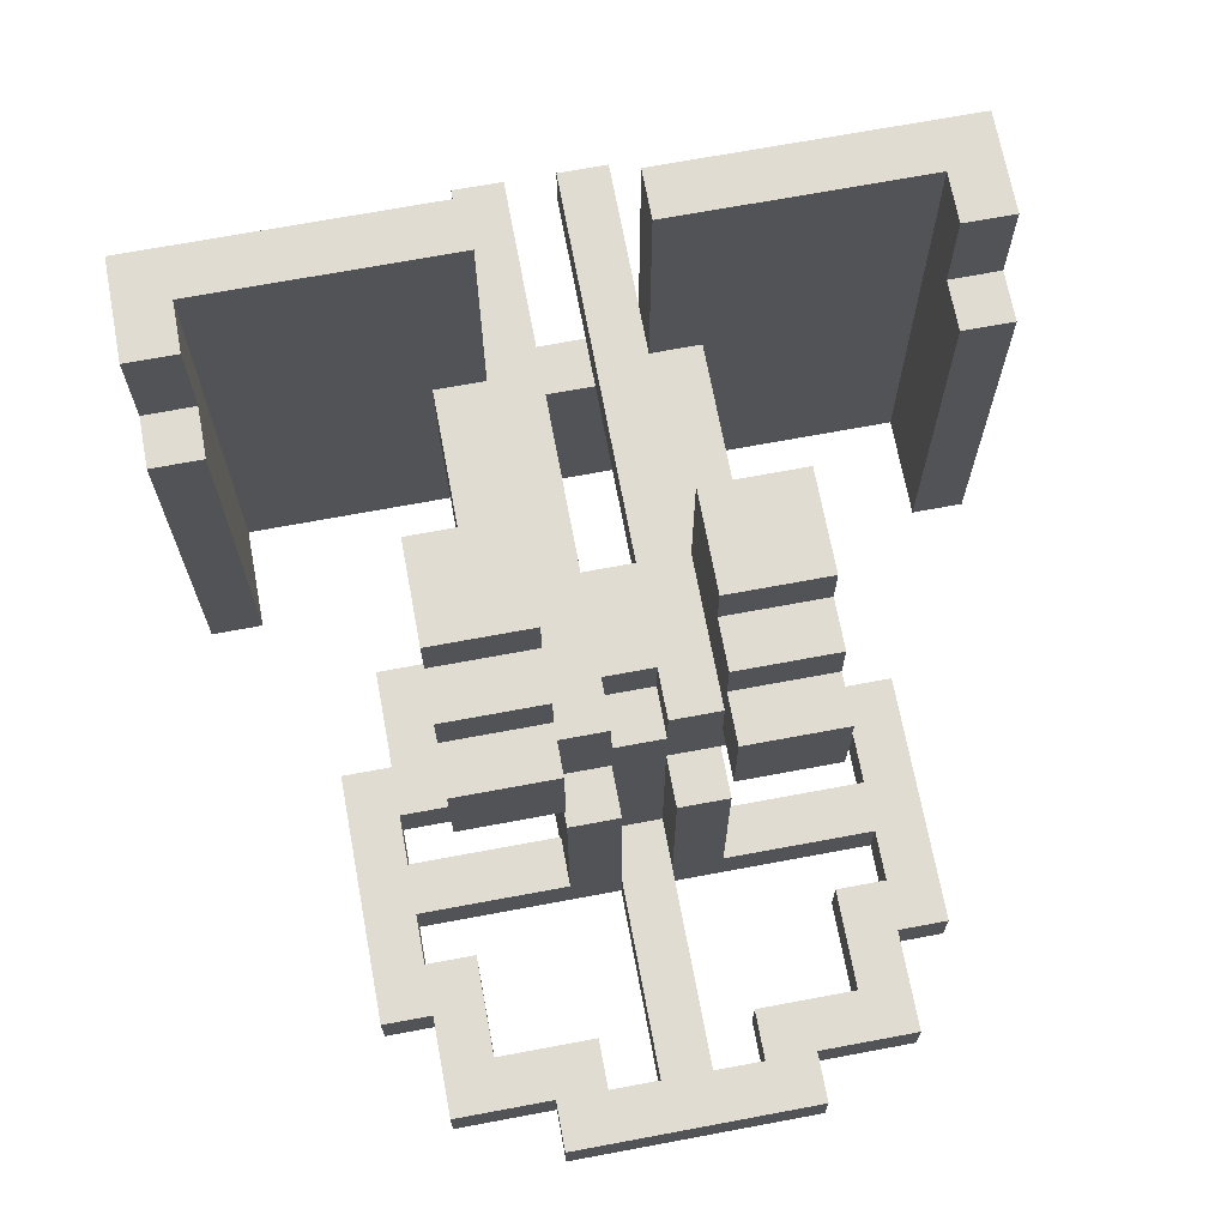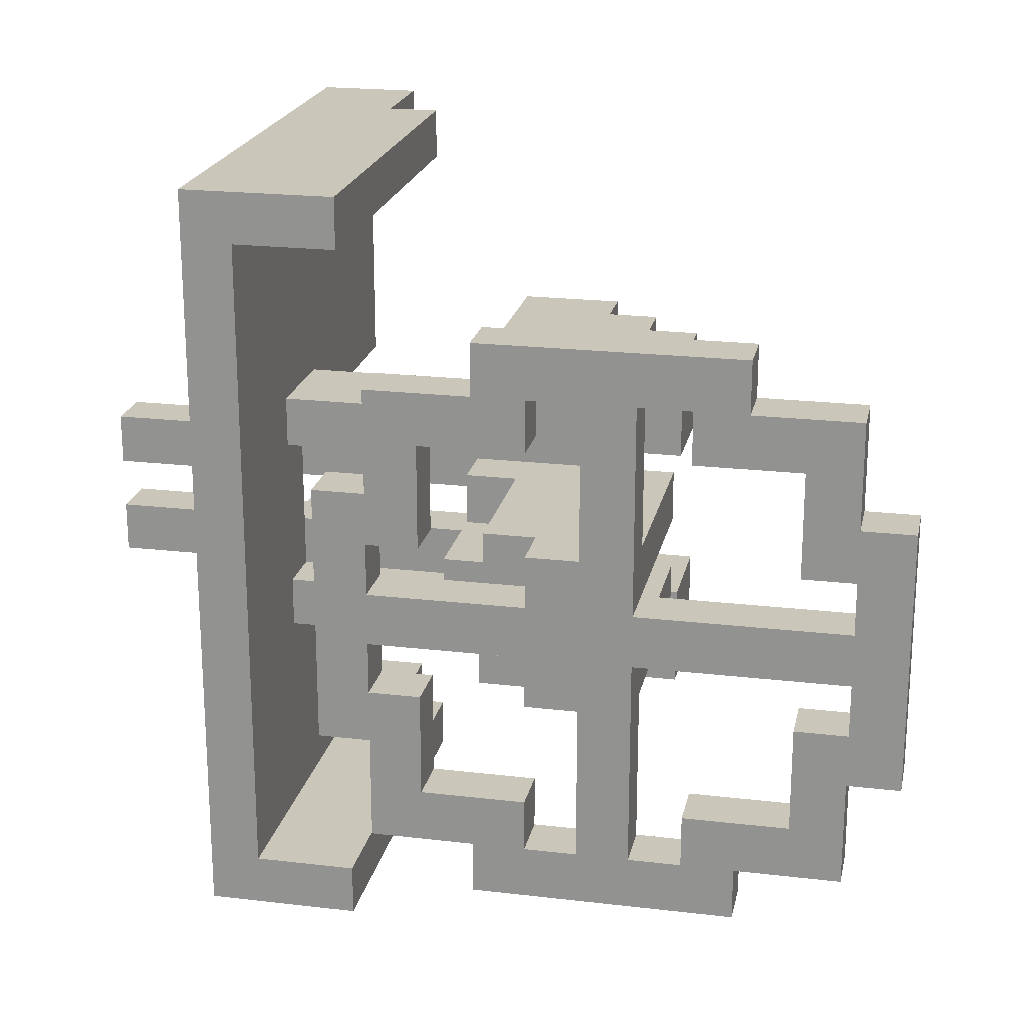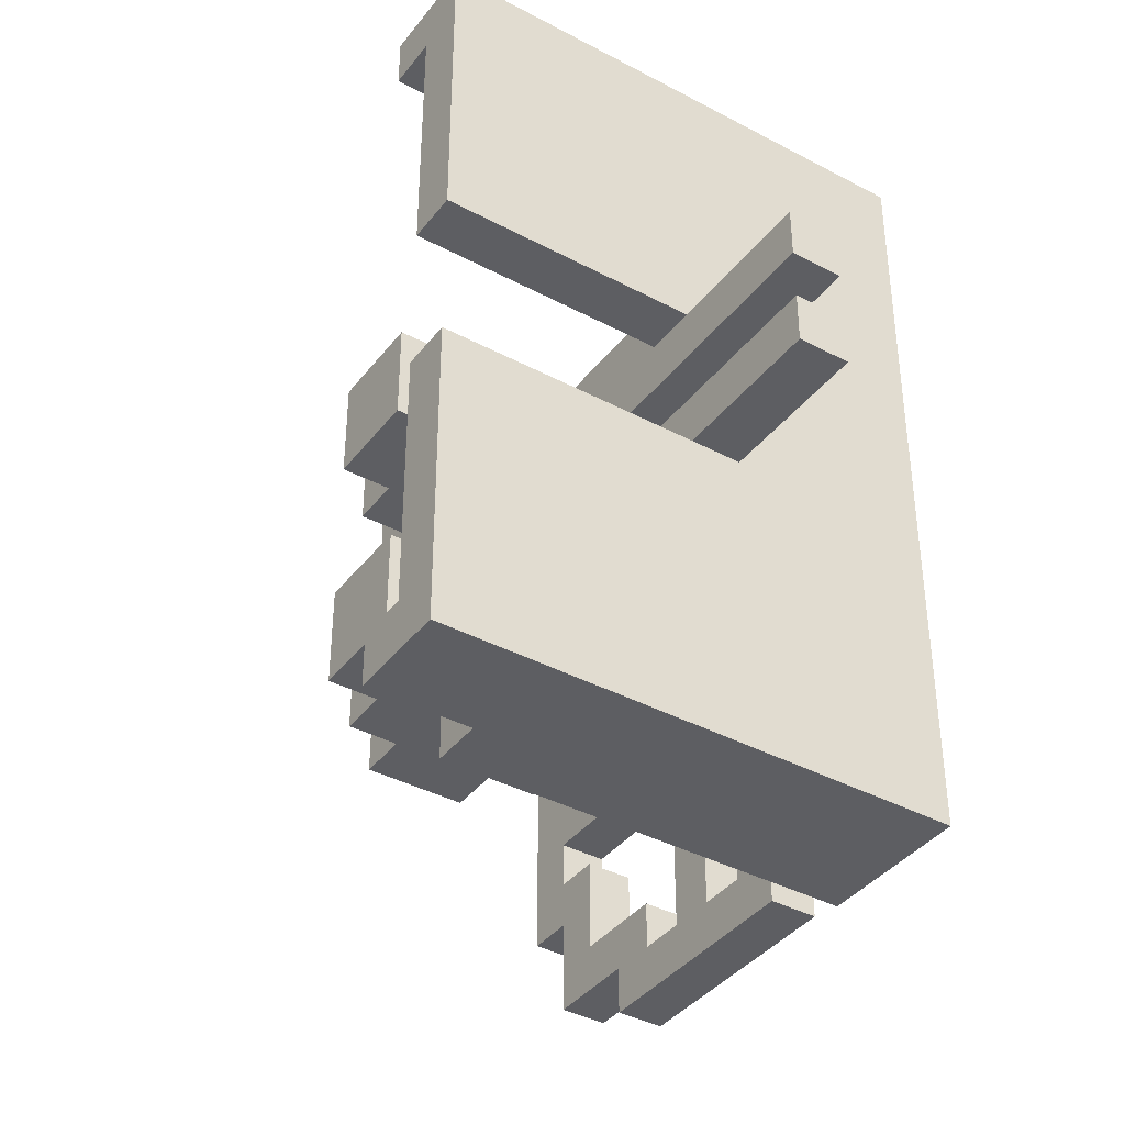
<metadata>
{"format":"obj","ext":"obj","renderer":"f3d","projection":"perspective","resolution":1024,"background":"white","views":[{"elev":69.3,"azim":79.4,"up":"+Y"},{"elev":21.1,"azim":11.9,"up":"+Z"},{"elev":-39.1,"azim":-123.6,"up":"+Z"}]}
</metadata>
<code>
g flak36_base
v -8 6 2
v -8 6 1
v -8 6 -0
v -8 6 -1
v -8 7 2
v -8 7 1
v -8 7 -0
v -8 7 -1
v -5 2 8
v -5 2 -7
v -5 6 2
v -5 6 1
v -5 6 -0
v -5 6 -1
v -5 7 2
v -5 7 -1
v -5 12 8
v -5 12 2
v -5 12 -1
v -5 12 -7
v -2 0 3
v -2 0 -2
v -2 1 3
v -2 1 -2
v -1 0 5
v -1 0 3
v -1 0 -2
v -1 0 -4
v -1 1 5
v -1 1 3
v -1 1 -2
v -1 1 -4
v 0 2 1
v 0 2 -0
v 0 4 2
v 0 4 1
v 0 4 -0
v 0 4 -1
v 0 5 4
v 0 5 3
v 0 5 2
v 0 5 -1
v 0 5 -2
v 0 5 -3
v 0 6 2
v 0 6 1
v 0 6 -0
v 0 6 -1
v 0 7 3
v 0 7 2
v 0 7 1
v 0 7 -0
v 0 7 -1
v 0 7 -2
v 0 10 4
v 0 10 2
v 0 10 -1
v 0 10 -3
v 1 0 6
v 1 0 5
v 1 0 -4
v 1 0 -5
v 1 1 6
v 1 1 5
v 1 1 2
v 1 1 1
v 1 1 -0
v 1 1 -1
v 1 1 -4
v 1 1 -5
v 1 2 1
v 1 2 -0
v 1 4 2
v 1 4 1
v 1 4 -0
v 1 4 -1
v 2 0 2
v 2 0 1
v 2 0 -0
v 2 0 -1
v 2 1 2
v 2 1 1
v 2 1 -0
v 2 1 -1
v 3 0 5
v 3 0 2
v 3 0 -1
v 3 0 -4
v 3 1 5
v 3 1 2
v 3 1 -1
v 3 1 -4
v 5 0 5
v 5 0 4
v 5 0 -3
v 5 0 -4
v 5 1 5
v 5 1 4
v 5 1 -3
v 5 1 -4
v 7 0 4
v 7 0 2
v 7 0 -1
v 7 0 -3
v 7 1 4
v 7 1 2
v 7 1 -1
v 7 1 -3
v 8 0 2
v 8 0 1
v 8 0 -0
v 8 0 -1
v 8 1 2
v 8 1 1
v 8 1 -0
v 8 1 -1
v -4 2 7
v -4 2 -6
v -4 5 3
v -4 5 2
v -4 5 -1
v -4 5 -2
v -4 6 2
v -4 6 1
v -4 6 -0
v -4 6 -1
v -4 7 3
v -4 7 2
v -4 7 -1
v -4 7 -2
v -4 12 7
v -4 12 2
v -4 12 -1
v -4 12 -6
v -3 10 8
v -3 10 7
v -3 10 -6
v -3 10 -7
v -3 12 8
v -3 12 7
v -3 12 -6
v -3 12 -7
v -2 2 8
v -2 2 7
v -2 2 -6
v -2 2 -7
v -2 10 8
v -2 10 7
v -2 10 -6
v -2 10 -7
v -1 0 2
v -1 0 1
v -1 0 -0
v -1 0 -1
v -1 1 2
v -1 1 1
v -1 1 -0
v -1 1 -1
v 0 0 4
v 0 0 2
v 0 0 -1
v 0 0 -3
v 0 1 4
v 0 1 2
v 0 1 -1
v 0 1 -3
v 2 0 5
v 2 0 4
v 2 0 -3
v 2 0 -4
v 2 1 5
v 2 1 4
v 2 1 -3
v 2 1 -4
v 2 6 1
v 2 6 -0
v 2 7 1
v 2 7 -0
v 2 9 4
v 2 9 2
v 2 9 -1
v 2 9 -3
v 2 10 4
v 2 10 2
v 2 10 -1
v 2 10 -3
v 3 1 1
v 3 1 -0
v 3 5 4
v 3 5 2
v 3 5 1
v 3 5 -0
v 3 5 -1
v 3 5 -3
v 3 6 4
v 3 6 2
v 3 6 1
v 3 6 -0
v 3 6 -1
v 3 6 -3
v 3 7 2
v 3 7 1
v 3 7 -0
v 3 7 -1
v 3 8 4
v 3 8 2
v 3 8 -1
v 3 8 -3
v 3 9 4
v 3 9 2
v 3 9 -1
v 3 9 -3
v 4 0 5
v 4 0 1
v 4 0 -0
v 4 0 -4
v 4 1 5
v 4 1 2
v 4 1 1
v 4 1 -0
v 4 1 -1
v 4 1 -4
v 4 5 2
v 4 5 1
v 4 5 -0
v 4 5 -1
v 4 6 4
v 4 6 2
v 4 6 -1
v 4 6 -3
v 4 8 4
v 4 8 2
v 4 8 -1
v 4 8 -3
v 6 0 6
v 6 0 5
v 6 0 -4
v 6 0 -5
v 6 1 6
v 6 1 5
v 6 1 -4
v 6 1 -5
v 8 0 5
v 8 0 3
v 8 0 -2
v 8 0 -4
v 8 1 5
v 8 1 3
v 8 1 -2
v 8 1 -4
v 9 0 3
v 9 0 -2
v 9 1 3
v 9 1 -2
v -5 2 8
v -5 12 8
v -3 10 8
v -3 12 8
v -2 2 8
v -2 10 8
v 1 0 6
v 1 1 6
v 6 0 6
v 6 1 6
v -1 0 5
v -1 1 5
v 1 0 5
v 1 1 5
v 6 0 5
v 6 1 5
v 8 0 5
v 8 1 5
v 0 5 4
v 0 10 4
v 2 9 4
v 2 10 4
v 3 5 4
v 3 6 4
v 3 8 4
v 3 9 4
v 4 6 4
v 4 8 4
v -4 5 3
v -4 7 3
v -2 0 3
v -2 1 3
v -1 0 3
v -1 1 3
v 0 5 3
v 0 7 3
v 8 0 3
v 8 1 3
v 9 0 3
v 9 1 3
v -8 6 2
v -8 7 2
v -5 6 2
v -5 7 2
v 0 4 2
v 0 5 2
v 1 1 2
v 1 4 2
v 2 0 2
v 2 1 2
v 3 0 2
v 3 1 2
v 3 5 2
v 4 1 2
v 4 5 2
v -1 0 1
v -1 1 1
v 0 2 1
v 0 4 1
v 1 1 1
v 1 2 1
v 1 4 1
v 2 0 1
v 2 1 1
v 4 0 1
v 4 1 1
v 8 0 1
v 8 1 1
v -8 6 -0
v -8 7 -0
v -5 6 -0
v -4 6 -0
v 0 6 -0
v 0 7 -0
v 2 6 -0
v 2 7 -0
v 3 1 -0
v 3 5 -0
v 3 6 -0
v 3 7 -0
v 4 1 -0
v 4 5 -0
v -5 7 -1
v -5 12 -1
v -4 5 -1
v -4 6 -1
v -4 7 -1
v -4 12 -1
v -1 0 -1
v -1 1 -1
v 0 0 -1
v 0 1 -1
v 0 5 -1
v 0 6 -1
v 0 7 -1
v 0 10 -1
v 1 7 -1
v 2 9 -1
v 2 10 -1
v 3 6 -1
v 3 7 -1
v 3 8 -1
v 3 9 -1
v 4 6 -1
v 4 8 -1
v 7 0 -1
v 7 1 -1
v 8 0 -1
v 8 1 -1
v 0 0 -3
v 0 1 -3
v 2 0 -3
v 2 1 -3
v 5 0 -3
v 5 1 -3
v 7 0 -3
v 7 1 -3
v 2 0 -4
v 2 1 -4
v 3 0 -4
v 3 1 -4
v 4 0 -4
v 4 1 -4
v 5 0 -4
v 5 1 -4
v -4 2 -6
v -4 12 -6
v -3 10 -6
v -3 12 -6
v -2 2 -6
v -2 10 -6
v -4 2 7
v -4 12 7
v -3 10 7
v -3 12 7
v -2 2 7
v -2 10 7
v 2 0 5
v 2 1 5
v 3 0 5
v 3 1 5
v 4 0 5
v 4 1 5
v 5 0 5
v 5 1 5
v 0 0 4
v 0 1 4
v 2 0 4
v 2 1 4
v 5 0 4
v 5 1 4
v 7 0 4
v 7 1 4
v -5 7 2
v -5 12 2
v -4 5 2
v -4 6 2
v -4 7 2
v -4 12 2
v -1 0 2
v -1 1 2
v 0 0 2
v 0 1 2
v 0 5 2
v 0 6 2
v 0 7 2
v 0 10 2
v 1 7 2
v 2 9 2
v 2 10 2
v 3 6 2
v 3 7 2
v 3 8 2
v 3 9 2
v 4 6 2
v 4 8 2
v 7 0 2
v 7 1 2
v 8 0 2
v 8 1 2
v -8 6 1
v -8 7 1
v -5 6 1
v -4 6 1
v 0 6 1
v 0 7 1
v 2 6 1
v 2 7 1
v 3 1 1
v 3 5 1
v 3 6 1
v 3 7 1
v 4 1 1
v 4 5 1
v -1 0 -0
v -1 1 -0
v 0 2 -0
v 0 4 -0
v 1 1 -0
v 1 2 -0
v 1 4 -0
v 2 0 -0
v 2 1 -0
v 4 0 -0
v 4 1 -0
v 8 0 -0
v 8 1 -0
v -8 6 -1
v -8 7 -1
v -5 6 -1
v -5 7 -1
v 0 4 -1
v 0 5 -1
v 1 1 -1
v 1 4 -1
v 2 0 -1
v 2 1 -1
v 3 0 -1
v 3 1 -1
v 3 5 -1
v 4 1 -1
v 4 5 -1
v -4 5 -2
v -4 7 -2
v -2 0 -2
v -2 1 -2
v -1 0 -2
v -1 1 -2
v 0 5 -2
v 0 7 -2
v 8 0 -2
v 8 1 -2
v 9 0 -2
v 9 1 -2
v 0 5 -3
v 0 10 -3
v 2 9 -3
v 2 10 -3
v 3 5 -3
v 3 6 -3
v 3 8 -3
v 3 9 -3
v 4 6 -3
v 4 8 -3
v -1 0 -4
v -1 1 -4
v 1 0 -4
v 1 1 -4
v 6 0 -4
v 6 1 -4
v 8 0 -4
v 8 1 -4
v 1 0 -5
v 1 1 -5
v 6 0 -5
v 6 1 -5
v -5 2 -7
v -5 12 -7
v -3 10 -7
v -3 12 -7
v -2 2 -7
v -2 10 -7
v 1 0 6
v 6 0 6
v -1 0 5
v 1 0 5
v 2 0 5
v 3 0 5
v 4 0 5
v 5 0 5
v 6 0 5
v 8 0 5
v 0 0 4
v 2 0 4
v 5 0 4
v 7 0 4
v -2 0 3
v -1 0 3
v 8 0 3
v 9 0 3
v -1 0 2
v 0 0 2
v 2 0 2
v 3 0 2
v 7 0 2
v 8 0 2
v -1 0 1
v 2 0 1
v 4 0 1
v 8 0 1
v -1 0 -0
v 2 0 -0
v 4 0 -0
v 8 0 -0
v -1 0 -1
v 0 0 -1
v 2 0 -1
v 3 0 -1
v 7 0 -1
v 8 0 -1
v -2 0 -2
v -1 0 -2
v 8 0 -2
v 9 0 -2
v 0 0 -3
v 2 0 -3
v 5 0 -3
v 7 0 -3
v -1 0 -4
v 1 0 -4
v 2 0 -4
v 3 0 -4
v 4 0 -4
v 5 0 -4
v 6 0 -4
v 8 0 -4
v 1 0 -5
v 6 0 -5
v 1 1 2
v 2 1 2
v 1 1 1
v 2 1 1
v 1 1 -0
v 2 1 -0
v 1 1 -1
v 2 1 -1
v -5 2 8
v -2 2 8
v -4 2 7
v -2 2 7
v 0 2 1
v 1 2 1
v 0 2 -0
v 1 2 -0
v -4 2 -6
v -2 2 -6
v -5 2 -7
v -2 2 -7
v 0 4 2
v 1 4 2
v 0 4 1
v 1 4 1
v 0 4 -0
v 1 4 -0
v 0 4 -1
v 1 4 -1
v 0 5 4
v 3 5 4
v -4 5 3
v 0 5 3
v -4 5 2
v 0 5 2
v 3 5 2
v -4 5 -1
v 0 5 -1
v 3 5 -1
v -4 5 -2
v 0 5 -2
v 0 5 -3
v 3 5 -3
v 3 6 4
v 4 6 4
v -8 6 2
v -5 6 2
v -4 6 2
v 0 6 2
v 3 6 2
v 4 6 2
v -8 6 1
v -5 6 1
v -4 6 1
v 0 6 1
v -8 6 -0
v -5 6 -0
v -4 6 -0
v 0 6 -0
v -8 6 -1
v -5 6 -1
v -4 6 -1
v 0 6 -1
v 3 6 -1
v 4 6 -1
v 3 6 -3
v 4 6 -3
v 1 1 6
v 6 1 6
v -1 1 5
v 1 1 5
v 2 1 5
v 3 1 5
v 4 1 5
v 5 1 5
v 6 1 5
v 8 1 5
v 0 1 4
v 2 1 4
v 5 1 4
v 7 1 4
v -2 1 3
v -1 1 3
v 8 1 3
v 9 1 3
v -1 1 2
v 0 1 2
v 3 1 2
v 4 1 2
v 7 1 2
v 8 1 2
v -1 1 1
v 1 1 1
v 3 1 1
v 4 1 1
v 8 1 1
v -1 1 -0
v 1 1 -0
v 3 1 -0
v 4 1 -0
v 8 1 -0
v -1 1 -1
v 0 1 -1
v 3 1 -1
v 4 1 -1
v 7 1 -1
v 8 1 -1
v -2 1 -2
v -1 1 -2
v 8 1 -2
v 9 1 -2
v 0 1 -3
v 2 1 -3
v 5 1 -3
v 7 1 -3
v -1 1 -4
v 1 1 -4
v 2 1 -4
v 3 1 -4
v 4 1 -4
v 5 1 -4
v 6 1 -4
v 8 1 -4
v 1 1 -5
v 6 1 -5
v 3 5 2
v 4 5 2
v 3 5 1
v 4 5 1
v 3 5 -0
v 4 5 -0
v 3 5 -1
v 4 5 -1
v -5 6 1
v -4 6 1
v 2 6 1
v 3 6 1
v -5 6 -0
v -4 6 -0
v 2 6 -0
v 3 6 -0
v -4 7 3
v 0 7 3
v -8 7 2
v -5 7 2
v -4 7 2
v 0 7 2
v 1 7 2
v 3 7 2
v -8 7 1
v 0 7 1
v 2 7 1
v 3 7 1
v -8 7 -0
v 0 7 -0
v 2 7 -0
v 3 7 -0
v -8 7 -1
v -5 7 -1
v -4 7 -1
v 0 7 -1
v 1 7 -1
v 3 7 -1
v -4 7 -2
v 0 7 -2
v 3 8 4
v 4 8 4
v 3 8 2
v 4 8 2
v 3 8 -1
v 4 8 -1
v 3 8 -3
v 4 8 -3
v 2 9 4
v 3 9 4
v 2 9 2
v 3 9 2
v 2 9 -1
v 3 9 -1
v 2 9 -3
v 3 9 -3
v -3 10 8
v -2 10 8
v -3 10 7
v -2 10 7
v 0 10 4
v 2 10 4
v 0 10 2
v 2 10 2
v 0 10 -1
v 2 10 -1
v 0 10 -3
v 2 10 -3
v -3 10 -6
v -2 10 -6
v -3 10 -7
v -2 10 -7
v -5 12 8
v -3 12 8
v -4 12 7
v -3 12 7
v -5 12 2
v -4 12 2
v -5 12 -1
v -4 12 -1
v -4 12 -6
v -3 12 -6
v -5 12 -7
v -3 12 -7
f 5 2 1
f 6 2 5
f 7 4 3
f 8 4 7
f 11 10 9
f 12 10 11
f 13 10 12
f 14 10 13
f 15 11 9
f 16 10 14
f 17 15 9
f 18 15 17
f 19 10 16
f 20 10 19
f 23 22 21
f 24 22 23
f 29 26 25
f 30 26 29
f 31 28 27
f 32 28 31
f 36 34 33
f 37 34 36
f 41 36 35
f 41 37 36
f 41 38 37
f 42 38 41
f 45 42 41
f 46 42 45
f 47 42 46
f 48 42 47
f 49 40 39
f 51 47 46
f 52 47 51
f 54 44 43
f 55 50 49
f 55 49 39
f 56 50 55
f 57 54 53
f 58 44 54
f 58 54 57
f 63 60 59
f 64 60 63
f 69 62 61
f 70 62 69
f 71 68 67
f 71 66 65
f 71 67 66
f 72 68 71
f 73 71 65
f 74 71 73
f 75 68 72
f 76 68 75
f 81 78 77
f 82 78 81
f 83 80 79
f 84 80 83
f 89 86 85
f 90 86 89
f 91 88 87
f 92 88 91
f 97 94 93
f 98 94 97
f 99 96 95
f 100 96 99
f 105 102 101
f 106 102 105
f 107 104 103
f 108 104 107
f 113 110 109
f 114 110 113
f 115 112 111
f 116 112 115
f 117 118 119
f 119 118 120
f 120 118 121
f 121 118 122
f 120 121 123
f 123 121 124
f 124 121 125
f 125 121 126
f 117 119 127
f 122 118 130
f 127 128 131
f 117 127 131
f 131 128 132
f 129 130 133
f 130 118 134
f 133 130 134
f 135 136 139
f 139 136 140
f 137 138 141
f 141 138 142
f 143 144 147
f 147 144 148
f 145 146 149
f 149 146 150
f 151 152 155
f 155 152 156
f 153 154 157
f 157 154 158
f 159 160 163
f 163 160 164
f 161 162 165
f 165 162 166
f 167 168 171
f 171 168 172
f 169 170 173
f 173 170 174
f 175 176 177
f 177 176 178
f 179 180 183
f 183 180 184
f 181 182 185
f 185 182 186
f 187 188 191
f 191 188 192
f 189 190 195
f 193 194 195
f 192 193 195
f 191 192 195
f 190 191 195
f 195 194 196
f 196 194 197
f 197 194 198
f 198 194 199
f 199 194 200
f 196 197 201
f 201 197 202
f 198 199 203
f 203 199 204
f 205 206 209
f 209 206 210
f 207 208 211
f 211 208 212
f 213 214 217
f 217 214 218
f 218 214 219
f 215 216 220
f 220 216 221
f 221 216 222
f 218 219 223
f 223 219 224
f 220 221 225
f 225 221 226
f 227 228 231
f 231 228 232
f 229 230 233
f 233 230 234
f 235 236 239
f 239 236 240
f 237 238 241
f 241 238 242
f 243 244 247
f 247 244 248
f 245 246 249
f 249 246 250
f 251 252 253
f 253 252 254
f 257 256 255
f 258 256 257
f 259 257 255
f 260 257 259
f 263 262 261
f 264 262 263
f 267 266 265
f 268 266 267
f 271 270 269
f 272 270 271
f 275 274 273
f 276 274 275
f 277 275 273
f 278 275 277
f 279 275 278
f 280 275 279
f 281 279 278
f 282 279 281
f 287 286 285
f 288 286 287
f 289 284 283
f 290 284 289
f 293 292 291
f 294 292 293
f 297 296 295
f 298 296 297
f 302 300 299
f 304 302 301
f 305 304 303
f 306 302 304
f 306 304 305
f 307 300 302
f 307 302 306
f 308 307 306
f 309 307 308
f 314 311 310
f 315 313 312
f 316 313 315
f 317 314 310
f 318 314 317
f 321 320 319
f 322 320 321
f 325 324 323
f 326 324 325
f 327 324 326
f 328 324 327
f 333 330 329
f 334 330 333
f 335 332 331
f 336 332 335
f 341 338 337
f 342 338 341
f 345 344 343
f 346 344 345
f 347 340 339
f 348 340 347
f 351 350 349
f 352 350 351
f 353 350 352
f 355 352 351
f 356 352 355
f 357 352 356
f 358 355 354
f 358 356 355
f 359 356 358
f 362 361 360
f 363 361 362
f 366 365 364
f 367 365 366
f 370 369 368
f 371 369 370
f 374 373 372
f 375 373 374
f 378 377 376
f 379 377 378
f 382 381 380
f 383 381 382
f 384 382 380
f 385 382 384
f 386 387 388
f 388 387 389
f 386 388 390
f 390 388 391
f 392 393 394
f 394 393 395
f 396 397 398
f 398 397 399
f 400 401 402
f 402 401 403
f 404 405 406
f 406 405 407
f 408 409 412
f 412 409 413
f 414 415 416
f 416 415 417
f 410 411 418
f 418 411 419
f 420 421 422
f 422 421 423
f 423 421 424
f 422 423 426
f 426 423 427
f 427 423 428
f 425 426 429
f 426 427 429
f 429 427 430
f 431 432 433
f 433 432 434
f 435 436 437
f 437 436 438
f 438 436 439
f 439 436 440
f 441 442 445
f 445 442 446
f 443 444 447
f 447 444 448
f 449 450 453
f 451 452 454
f 454 452 455
f 449 453 456
f 456 453 457
f 458 459 460
f 460 459 461
f 462 463 464
f 464 463 465
f 466 467 469
f 468 469 471
f 470 471 472
f 471 469 473
f 472 471 473
f 469 467 474
f 473 469 474
f 473 474 475
f 475 474 476
f 479 480 481
f 481 480 482
f 477 478 483
f 483 478 484
f 485 486 487
f 487 486 488
f 489 490 491
f 491 490 492
f 489 491 493
f 493 491 494
f 494 491 495
f 495 491 496
f 494 495 497
f 497 495 498
f 499 500 501
f 501 500 502
f 503 504 505
f 505 504 506
f 507 508 509
f 509 508 510
f 511 512 513
f 513 512 514
f 511 513 515
f 515 513 516
f 520 518 517
f 521 518 520
f 522 518 521
f 523 518 522
f 524 518 523
f 525 518 524
f 527 520 519
f 527 521 520
f 528 521 527
f 529 526 525
f 529 525 524
f 530 526 529
f 532 527 519
f 533 526 530
f 535 532 531
f 535 527 532
f 536 527 535
f 538 523 522
f 539 534 533
f 539 533 530
f 540 534 539
f 541 535 531
f 542 538 537
f 543 523 538
f 543 538 542
f 544 534 540
f 545 541 531
f 545 544 543
f 545 543 542
f 545 542 541
f 546 544 545
f 547 544 546
f 548 534 544
f 548 544 547
f 549 545 531
f 551 547 546
f 552 547 551
f 554 534 548
f 555 550 549
f 555 549 531
f 556 550 555
f 557 554 553
f 557 534 554
f 558 534 557
f 559 550 556
f 562 557 553
f 563 560 559
f 563 559 556
f 564 560 563
f 565 560 564
f 566 547 552
f 567 547 566
f 568 562 561
f 569 562 568
f 570 557 562
f 570 562 569
f 571 565 564
f 571 567 566
f 571 568 567
f 571 569 568
f 571 566 565
f 572 569 571
f 575 574 573
f 576 574 575
f 579 578 577
f 580 578 579
f 583 582 581
f 584 582 583
f 587 586 585
f 588 586 587
f 589 583 581
f 591 589 581
f 591 590 589
f 592 590 591
f 595 594 593
f 596 594 595
f 599 598 597
f 600 598 599
f 604 602 601
f 605 604 603
f 606 602 604
f 606 604 605
f 607 602 606
f 611 609 608
f 611 610 609
f 612 610 611
f 613 610 612
f 614 610 613
f 621 616 615
f 622 616 621
f 623 618 617
f 624 618 623
f 625 620 619
f 626 620 625
f 631 628 627
f 632 628 631
f 633 630 629
f 634 630 633
f 637 636 635
f 638 636 637
f 639 640 642
f 642 640 643
f 643 640 644
f 644 640 645
f 645 640 646
f 646 640 647
f 641 642 649
f 642 643 649
f 649 643 650
f 647 648 651
f 646 647 651
f 651 648 652
f 641 649 654
f 652 648 655
f 653 654 657
f 654 649 657
f 657 649 658
f 644 645 659
f 659 645 660
f 655 656 661
f 652 655 661
f 661 656 662
f 653 657 663
f 662 656 667
f 653 663 668
f 663 664 668
f 668 664 669
f 665 666 670
f 666 667 670
f 670 667 671
f 667 656 672
f 671 667 672
f 653 668 673
f 672 656 678
f 653 673 679
f 673 674 679
f 679 674 680
f 677 678 681
f 678 656 681
f 681 656 682
f 680 674 683
f 677 681 686
f 683 684 687
f 680 683 687
f 687 684 688
f 688 684 689
f 675 676 690
f 690 676 691
f 685 686 692
f 692 686 693
f 686 681 694
f 693 686 694
f 688 689 695
f 690 691 695
f 691 692 695
f 692 693 695
f 689 690 695
f 695 693 696
f 697 698 699
f 699 698 700
f 701 702 703
f 703 702 704
f 705 706 709
f 709 706 710
f 707 708 711
f 711 708 712
f 713 714 717
f 717 714 718
f 715 716 721
f 716 717 721
f 718 719 721
f 717 718 721
f 721 719 722
f 719 720 723
f 723 720 724
f 722 719 726
f 719 723 727
f 725 726 729
f 729 726 730
f 730 726 731
f 726 719 732
f 731 726 732
f 727 728 733
f 732 719 733
f 719 727 733
f 733 728 734
f 731 732 735
f 735 732 736
f 737 738 739
f 739 738 740
f 741 742 743
f 743 742 744
f 745 746 747
f 747 746 748
f 749 750 751
f 751 750 752
f 753 754 755
f 755 754 756
f 757 758 759
f 759 758 760
f 761 762 763
f 763 762 764
f 765 766 767
f 767 766 768
f 769 770 771
f 771 770 772
f 769 771 773
f 773 771 774
f 775 776 777
f 775 777 779
f 777 778 779
f 779 778 780

</code>
